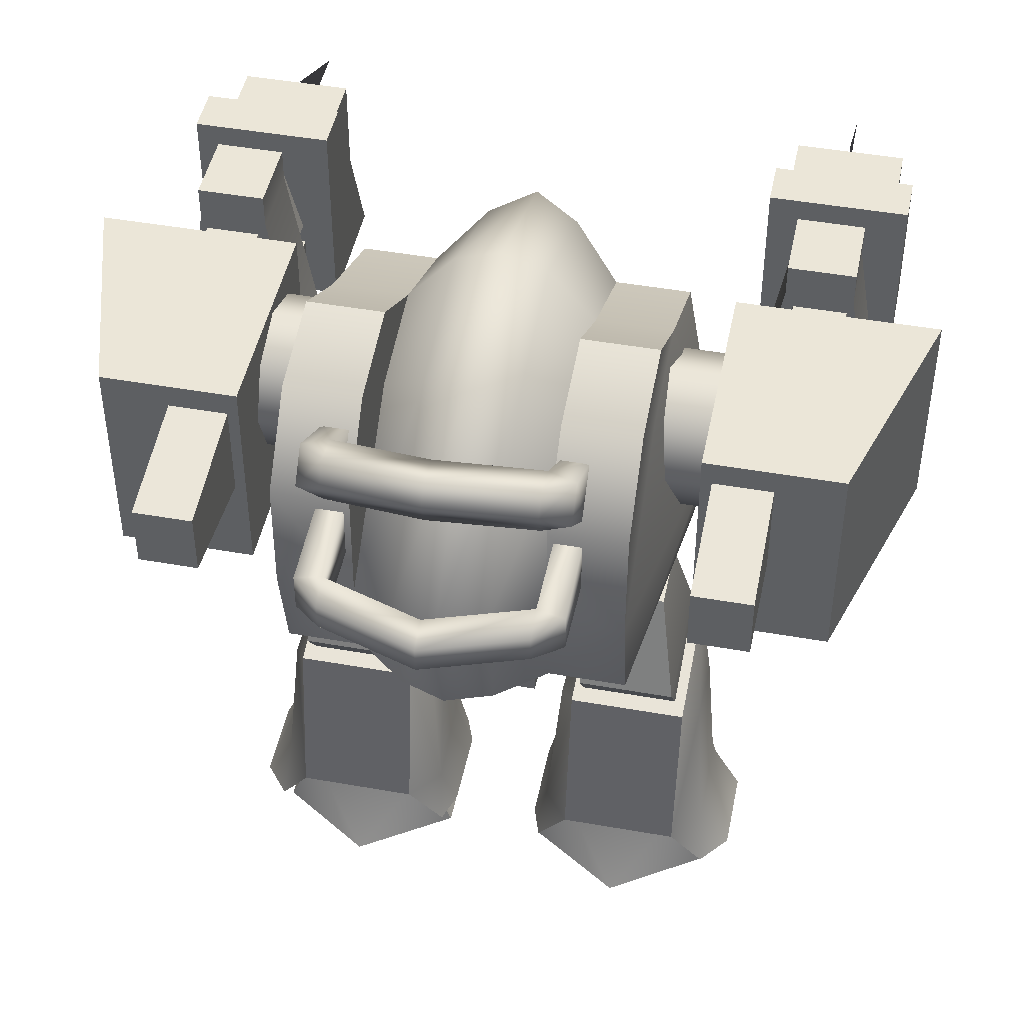
<metadata>
{"format":"obj","ext":"obj","renderer":"f3d","projection":"perspective","resolution":1024,"background":"white","views":[{"elev":46.6,"azim":-168.6,"up":"+Y"}]}
</metadata>
<code>
o pelvis,ox=-0.00,oy=15.60,oz=0.00,p=,mx=0.00,my=14.60,mz=0.00,r=20.00,h=29.00,t1=Arm_color.dds,t2=Arm_other.dds
v -0.0339 11.45 -3.462
v -0.0339 10.96 3.411
v -1.96 10.96 3.411
v -1.96 11.45 -3.462
v 1.892 11.45 -3.462
v 1.892 10.96 3.411
v -0.0339 11.75 -2.744
v 3.372 11.75 -2.744
v 3.372 11.75 2.58
v -0.0339 11.75 2.58
v -3.44 11.75 2.58
v -3.44 11.75 -2.744
v -0.0339 17.83 4.621
v 3.372 17.83 4.059
v 3.372 17.83 -4.223
v -0.0339 17.83 -4.785
v -3.44 17.83 -4.223
v -3.44 17.83 4.059
v 5.313 17.83 1.632
v 5.535 17.83 -1.758
v 3.372 15.53 -4.223
v 5.535 16.41 -1.758
v 5.313 16.41 1.632
v 3.372 15.53 4.059
v -5.603 17.83 -1.758
v -5.38 17.83 1.632
v -3.44 15.53 4.059
v -5.38 16.41 1.632
v -5.603 16.41 -1.758
v -3.44 15.53 -4.223
v -1.96 15.05 3.621
v -1.96 15.84 -3.915
v -0.0339 15.84 -3.915
v 1.892 15.84 -3.915
v -0.0339 15.05 3.621
v 1.892 15.05 3.621
v -0.0339 15.53 4.621
v -0.0339 15.53 -4.785
f 1 2 3
f 1 3 4
f 1 5 6
f 1 6 2
f 7 8 9
f 7 9 10
f 10 11 12
f 10 12 7
f 13 14 15
f 13 15 16
f 16 17 18
f 16 18 13
f 14 19 20
f 14 20 15
f 17 25 26
f 17 26 18
f 21 22 23
f 21 23 24
f 27 28 29
f 27 29 30
f 4 3 31
f 4 31 32
f 32 33 1
f 32 1 4
f 33 34 5
f 33 5 1
f 2 35 31
f 2 31 3
f 2 6 36
f 2 36 35
f 34 36 6
f 34 6 5
f 8 21 24
f 8 24 9
f 11 27 30
f 11 30 12
f 10 24 37
f 10 27 11
f 13 18 27
f 13 27 37
f 37 24 14
f 37 14 13
f 37 27 10
f 9 24 10
f 24 23 19
f 24 19 14
f 20 19 23
f 20 23 22
f 18 26 28
f 18 28 27
f 29 28 26
f 29 26 25
f 7 12 30
f 7 30 38
f 16 15 21
f 16 21 38
f 38 21 8
f 38 8 7
f 38 30 17
f 38 17 16
f 15 20 22
f 15 22 21
f 30 29 25
f 30 25 17
o lthigh,ox=4.94,oy=-0.70,oz=0.00,p=pelvis,
v 3.367 8.716 0.7964
v 3.367 8.716 -0.8995
v 6.776 8.716 -0.8995
v 6.776 8.716 0.7964
v 6.095 14.7 -1.303
v 6.736 11.05 -2.554
v 3.367 11.05 -2.554
v 3.367 15.23 -1.303
v 3.367 15.23 1.194
v 3.367 11.05 2.446
v 6.736 11.05 2.446
v 6.095 14.7 1.194
f 39 40 41
f 39 41 42
f 43 44 45
f 43 45 46
f 47 48 49
f 47 49 50
f 39 48 45
f 39 45 40
f 46 45 48
f 46 48 47
f 41 44 49
f 41 49 42
f 50 49 44
f 50 44 43
f 42 49 48
f 42 48 39
f 40 45 44
f 40 44 41
f 43 46 47
f 43 47 50
o lleg,ox=-0.00,oy=-5.62,oz=0.60,p=lthigh,
v 7.128 3.287 -2.964
v 8.251 1.372 -2.39
v 8.251 1.372 2.597
v 7.128 3.654 3.619
v 3.013 3.287 -2.964
v 3.013 9.389 -2.05
v 7.128 9.389 -2.05
v 7.128 7.562 3.953
v 3.013 7.562 3.953
v 3.013 3.654 3.619
v 7.128 10.34 2.597
v 3.013 10.34 2.597
v 1.527 1.372 1.647
v 1.891 1.372 -2.39
v 1.891 1.372 2.597
v 1.527 1.372 -1.293
v 9.148 1.372 -1.293
v 9.148 1.372 1.647
v 7.665 8.563 -0.9848
v 8.086 3.1 -1.652
v 2.056 3.1 -1.652
v 2.476 8.563 -0.9848
v 2.476 8.134 1.59
v 2.056 3.862 1.187
v 8.086 3.862 1.187
v 7.665 8.134 1.59
f 51 52 53
f 51 53 54
f 55 56 57
f 55 57 51
f 54 58 59
f 54 59 60
f 58 61 62
f 58 62 59
f 63 64 65
f 66 64 63
f 56 62 61
f 56 61 57
f 60 65 64
f 60 64 55
f 67 68 53
f 67 53 52
f 51 54 60
f 51 60 55
f 51 69 70
f 57 69 51
f 54 75 58
f 54 53 75
f 58 76 61
f 58 75 76
f 61 69 57
f 69 75 70
f 76 69 61
f 76 75 69
f 75 67 70
f 75 53 68
f 70 52 51
f 70 67 52
f 68 67 75
f 55 71 56
f 55 64 71
f 56 71 72
f 56 73 62
f 60 73 74
f 59 73 60
f 59 62 73
f 71 73 72
f 71 63 74
f 71 64 66
f 74 73 71
f 74 65 60
f 74 63 65
f 72 73 56
f 66 63 71
o lfoot,ox=-0.00,oy=-6.92,oz=-0.60,p=lleg,
v 4.957 0.2558 6.685
v 8.18 0.2558 1.304
v 6.89 0.2558 5.617
v 1.735 0.2558 1.304
v 7.143 2.818 1.304
v 7.143 3.54 1.304
v 4.957 2.818 3.315
v 2.772 3.54 1.304
v 2.772 2.818 1.304
v 3.025 0.3215 5.617
v 1.735 0.2558 -1.535
v 8.18 0.2558 -1.535
v 4.957 0.2558 -3.62
v 7.143 3.54 -1.535
v 2.772 3.54 -1.535
v 2.772 2.818 -1.535
v 7.143 2.818 -1.535
f 81 82 83
f 83 84 85
f 77 78 79
f 77 80 78
f 86 80 77
f 80 87 88
f 80 88 78
f 88 87 89
f 83 82 84
f 84 82 90
f 84 90 91
f 89 92 93
f 93 88 89
f 93 92 91
f 93 91 90
f 87 92 89
f 79 81 83
f 79 83 77
f 78 81 79
f 78 88 93
f 78 93 81
f 83 85 86
f 83 86 77
f 85 80 86
f 85 92 87
f 85 87 80
f 93 90 82
f 93 82 81
f 84 91 92
f 84 92 85
o rthigh,ox=-4.94,oy=-0.70,oz=0.00,p=pelvis,
v -6.843 8.716 0.7964
v -6.843 8.716 -0.8995
v -3.435 8.716 -0.8995
v -3.435 8.716 0.7964
v -6.163 14.7 1.194
v -6.803 11.05 2.446
v -3.435 11.05 2.446
v -3.435 15.23 1.194
v -3.435 15.23 -1.303
v -3.435 11.05 -2.554
v -6.803 11.05 -2.554
v -6.163 14.7 -1.303
f 94 95 96
f 94 96 97
f 98 99 100
f 98 100 101
f 102 103 104
f 102 104 105
f 94 99 104
f 94 104 95
f 105 104 99
f 105 99 98
f 96 103 100
f 96 100 97
f 101 100 103
f 101 103 102
f 97 100 99
f 97 99 94
f 95 104 103
f 95 103 96
f 98 101 102
f 98 102 105
o rleg,ox=-0.00,oy=-5.72,oz=0.60,p=rthigh,
v -7.196 3.287 -2.964
v -7.196 9.389 -2.05
v -3.081 9.389 -2.05
v -3.081 3.287 -2.964
v -3.081 3.653 3.619
v -3.081 7.562 3.953
v -7.196 7.562 3.953
v -7.196 3.653 3.619
v -8.318 1.372 2.597
v -8.318 1.372 -2.39
v -3.081 10.34 2.597
v -7.196 10.34 2.597
v -1.959 1.372 2.597
v -1.959 1.372 -2.39
v -1.595 1.372 1.647
v -1.595 1.372 -1.293
v -9.216 1.372 1.647
v -9.216 1.372 -1.293
v -7.733 8.563 -0.9848
v -8.154 3.1 -1.652
v -2.123 3.1 -1.652
v -2.544 8.134 1.59
v -2.544 8.563 -0.9848
v -2.123 3.861 1.187
v -8.154 3.861 1.187
v -7.733 8.134 1.59
f 106 107 108
f 106 108 109
f 110 111 112
f 110 112 113
f 111 116 117
f 111 117 112
f 113 114 115
f 113 115 106
f 118 119 120
f 120 119 121
f 109 119 118
f 109 118 110
f 107 117 116
f 107 116 108
f 115 114 122
f 115 122 123
f 106 124 107
f 106 115 125
f 107 124 117
f 112 130 113
f 117 124 131
f 117 131 112
f 124 130 131
f 131 130 112
f 130 123 122
f 130 114 113
f 125 124 106
f 125 130 124
f 125 123 130
f 115 123 125
f 122 114 130
f 109 110 113
f 109 113 106
f 108 126 109
f 108 127 128
f 110 127 111
f 110 118 129
f 126 127 129
f 126 120 121
f 126 119 109
f 129 127 110
f 129 120 126
f 127 116 111
f 128 126 108
f 128 127 126
f 116 127 108
f 118 120 129
f 121 119 126
o rfoot,ox=-0.00,oy=-6.92,oz=-0.60,p=rleg,
v -6.958 0.2557 5.617
v -8.248 0.2557 1.304
v -5.025 0.2557 6.685
v -1.803 0.2557 1.304
v -3.093 0.3215 5.617
v -8.248 0.2557 -1.535
v -1.803 0.2557 -1.535
v -5.025 2.818 3.315
v -7.211 3.54 1.304
v -7.211 2.818 1.304
v -2.84 2.818 1.304
v -2.84 3.54 1.304
v -5.025 0.2557 -3.62
v -2.84 3.54 -1.535
v -7.211 3.54 -1.535
v -7.211 2.818 -1.535
v -2.84 2.818 -1.535
f 139 140 141
f 142 143 139
f 132 133 134
f 134 135 136
f 133 135 134
f 133 137 138
f 133 138 135
f 144 138 137
f 145 146 140
f 145 140 143
f 143 140 139
f 144 137 147
f 144 148 138
f 147 148 144
f 146 145 148
f 146 148 147
f 132 141 133
f 134 139 141
f 134 141 132
f 134 136 142
f 134 142 139
f 141 147 137
f 141 137 133
f 141 140 146
f 141 146 147
f 136 135 142
f 142 148 145
f 142 145 143
f 135 138 148
f 135 148 142
o aimy1,ox=-0.00,oy=2.00,oz=0.00,p=pelvis,,e=0
v 0 17.6 0
v 0 17.6 4
v 0 19.6 0
f 149 150 151
o torso,ox=-0.00,oy=0.00,oz=0.00,p=aimy1,
v -3.395 24.5 -10.99
v -3.393 24.03 -11.84
v -4.313 24.24 -10.99
v -4.313 22.93 -10.99
v -3.393 23.14 -11.84
v -3.395 22.67 -10.99
v 4.245 24.24 -10.99
v 3.326 24.03 -11.84
v 3.328 24.5 -10.99
v 3.328 22.67 -10.99
v 3.326 23.14 -11.84
v 4.245 22.93 -10.99
v -3.304 28.28 -8.787
v -3.302 28.43 -9.745
v -4.221 28.08 -8.947
v -4.221 27.04 -9.752
v -3.302 27.73 -10.29
v -3.304 26.84 -9.912
v 4.337 28.08 -8.947
v 3.417 28.43 -9.745
v 3.419 28.28 -8.787
v 3.419 26.84 -9.912
v 3.417 27.73 -10.29
v 4.337 27.04 -9.752
v -4.313 22.67 -7.99
v -4.313 24.5 -7.99
v -3.395 24.5 -7.99
v -3.395 22.67 -7.99
v -0.0339 22.67 -12.11
v -0.0339 24.5 -12.11
v -0.0339 23.14 -12.96
v -0.0339 24.03 -12.96
v 3.328 24.5 -7.99
v 4.245 24.5 -7.99
v 3.328 22.67 -7.99
v 4.245 22.67 -7.99
v -4.221 24.99 -7.54
v -4.221 26.44 -6.415
v -3.304 26.44 -6.415
v -3.304 24.99 -7.54
v 0.05791 27.52 -10.8
v 0.05791 28.97 -9.673
v 0.05791 28.41 -11.18
v 0.05791 29.12 -10.63
v 3.419 26.44 -6.415
v 4.337 26.44 -6.415
v 3.419 24.99 -7.54
v 4.337 24.99 -7.54
v 5.701 17.4 -7.564
v 3.121 17.4 -7.564
v 3.121 20.95 -8.306
v 5.701 20.95 -8.306
v 3.121 24.92 -8.214
v 5.701 24.92 -8.214
v 5.701 27.49 -6.03
v 3.121 27.49 -6.03
v 3.121 28.23 -2.834
v 5.701 28.23 -2.834
v -5.769 20.95 -8.306
v -3.189 20.95 -8.306
v -3.189 17.4 -7.564
v -5.769 17.4 -7.564
v -5.769 24.92 -8.214
v -3.189 24.92 -8.214
v -5.769 27.49 -6.03
v -5.769 28.23 -2.834
v -3.189 28.23 -2.834
v -3.189 27.49 -6.03
v 5.701 17.4 4.815
v 3.121 20.95 5.521
v 3.121 17.4 4.815
v 5.701 20.95 5.521
v 3.121 24.24 4.463
v 5.701 24.24 4.463
v 8.348 23.18 1.612
v 8.348 25 0.8593
v 5.778 25 0.8593
v 5.778 23.18 1.612
v 8.348 21.37 0.8593
v 5.778 21.37 0.8593
v 8.348 20.61 -0.9578
v 5.778 20.61 -0.9578
v 8.348 21.37 -2.775
v 5.778 21.37 -2.775
v 8.348 23.18 -3.528
v 5.778 23.18 -3.528
v 8.348 25 -2.775
v 5.778 25 -2.775
v 8.348 25.75 -0.9578
v 5.778 25.75 -0.9578
v -5.846 23.18 1.612
v -5.846 25 0.8593
v -8.416 25 0.8593
v -8.416 23.18 1.612
v -5.846 21.37 0.8593
v -8.416 21.37 0.8593
v -5.846 20.61 -0.9578
v -8.416 20.61 -0.9578
v -5.846 21.37 -2.775
v -8.416 21.37 -2.775
v -5.846 23.18 -3.528
v -8.416 23.18 -3.528
v -5.846 25 -2.775
v -8.416 25 -2.775
v -5.846 25.75 -0.9578
v -8.416 25.75 -0.9578
v 3.121 17.4 0.5617
v 6.726 17.4 0.5617
v 1.524 17.4 7.048
v 1.524 17.4 0.5617
v 1.524 17.4 -8.86
v -6.794 17.4 0.5617
v -3.189 17.4 0.5617
v -5.769 17.4 4.815
v -3.189 17.4 4.815
v -1.591 17.4 -8.86
v -1.591 17.4 0.5617
v -1.591 17.4 7.048
v -5.769 20.95 5.521
v -3.189 20.95 5.521
v -5.769 24.24 4.463
v -3.189 24.24 4.463
v -0.0339 27.45 -5.169
v 1.524 27.04 -4.521
v 1.524 21.89 -9.602
v -0.0339 22.11 -10.25
v -1.591 27.04 -4.521
v -1.591 21.89 -9.602
v -0.0339 17.4 -9.402
v 3.121 25.57 -3.373
v 1.524 28.17 0.1815
v 3.121 26.3 0.1815
v 1.524 25.66 5.657
v 1.524 21.89 7.754
v -3.189 25.57 -3.373
v -3.189 26.3 0.1815
v -1.591 28.17 0.1815
v -1.591 25.66 5.657
v -1.591 21.89 7.754
v 5.701 26.3 0.1815
v -5.769 26.3 0.1815
v -7.368 20.95 0.5617
v -5.769 25.57 -3.373
v -0.0339 17.4 7.951
v -0.0339 17.4 0.5617
v -0.0339 28.69 0.1829
v -0.0339 26.22 6.343
v -0.0339 22.32 8.683
v 7.3 20.95 0.5617
v 5.701 25.57 -3.373
f 152 153 154
f 155 156 157
f 158 159 160
f 161 162 163
f 154 155 176
f 154 176 177
f 154 153 156
f 154 156 155
f 177 178 152
f 177 152 154
f 178 179 157
f 178 157 152
f 157 179 176
f 157 176 155
f 157 180 181
f 157 181 152
f 153 182 156
f 153 183 182
f 183 181 159
f 181 160 159
f 156 182 180
f 156 180 157
f 180 161 160
f 180 160 181
f 182 162 161
f 182 161 180
f 160 184 185
f 160 185 158
f 160 161 186
f 160 186 184
f 185 187 163
f 185 163 158
f 163 162 159
f 163 159 158
f 187 186 161
f 187 161 163
f 152 181 183
f 152 183 153
f 183 159 162
f 183 162 182
f 164 165 166
f 167 168 169
f 170 171 172
f 173 174 175
f 166 167 188
f 166 188 189
f 166 165 168
f 166 168 167
f 189 190 164
f 189 164 166
f 190 191 169
f 190 169 164
f 169 191 188
f 169 188 167
f 169 192 193
f 169 193 164
f 165 194 168
f 165 195 194
f 195 193 171
f 193 172 171
f 168 194 192
f 168 192 169
f 192 173 172
f 192 172 193
f 194 174 173
f 194 173 192
f 172 196 197
f 172 197 170
f 172 173 198
f 172 198 196
f 197 199 175
f 197 175 170
f 175 174 171
f 175 171 170
f 199 198 173
f 199 173 175
f 164 193 195
f 164 195 165
f 195 171 174
f 195 174 194
f 200 201 202
f 200 202 203
f 202 204 205
f 202 205 203
f 206 205 204
f 206 204 207
f 207 208 209
f 207 209 206
f 210 211 212
f 210 212 213
f 210 214 215
f 210 215 211
f 216 217 218
f 216 218 219
f 219 215 214
f 219 214 216
f 274 275 276
f 274 276 277
f 274 277 278
f 277 279 278
f 277 276 262
f 277 262 280
f 277 280 279
f 280 267 279
f 201 262 276
f 201 276 202
f 276 275 202
f 202 275 281
f 275 282 281
f 281 282 283
f 224 283 282
f 224 282 284
f 221 224 284
f 221 284 285
f 221 285 260
f 221 260 222
f 211 267 212
f 211 279 267
f 211 286 279
f 279 286 278
f 278 286 287
f 278 287 288
f 287 289 288
f 287 273 289
f 290 289 273
f 290 273 271
f 266 290 271
f 266 269 290
f 274 278 288
f 297 274 288
f 297 275 274
f 297 288 289
f 297 282 275
f 297 289 298
f 297 298 282
f 282 298 284
f 295 260 285
f 295 285 299
f 295 299 269
f 285 284 299
f 299 284 298
f 299 290 269
f 299 298 290
f 298 289 290
f 220 221 222
f 220 223 221
f 223 224 221
f 223 225 224
f 226 227 228
f 229 226 228
f 229 230 226
f 229 231 230
f 231 232 230
f 231 233 232
f 234 232 233
f 234 233 235
f 236 234 235
f 236 235 237
f 238 236 237
f 238 237 239
f 240 238 239
f 240 239 241
f 227 240 241
f 227 241 228
f 242 243 244
f 242 244 245
f 242 245 246
f 245 247 246
f 247 248 246
f 247 249 248
f 250 248 249
f 250 249 251
f 252 250 251
f 252 251 253
f 254 252 253
f 254 253 255
f 256 254 255
f 256 255 257
f 243 256 257
f 243 257 244
f 200 258 201
f 200 259 258
f 259 222 258
f 259 220 222
f 222 260 261
f 222 261 258
f 261 262 258
f 258 262 201
f 212 263 213
f 212 264 263
f 264 265 263
f 264 266 265
f 212 267 268
f 212 268 264
f 268 269 264
f 264 269 266
f 295 269 268
f 295 268 296
f 295 296 260
f 268 267 296
f 296 261 260
f 296 267 280
f 296 280 261
f 280 262 261
f 266 270 265
f 266 271 270
f 271 272 270
f 271 273 272
f 281 204 202
f 281 207 204
f 281 208 207
f 281 283 208
f 211 215 219
f 211 219 286
f 219 287 286
f 219 218 287
f 209 208 283
f 209 283 291
f 283 225 291
f 283 224 225
f 292 218 217
f 292 287 218
f 292 273 287
f 292 272 273
f 263 265 270
f 293 263 270
f 293 213 263
f 293 270 272
f 210 213 293
f 293 272 292
f 210 293 294
f 293 292 294
f 210 294 214
f 294 216 214
f 294 292 216
f 292 217 216
f 203 259 200
f 203 205 206
f 203 300 259
f 300 220 259
f 300 223 220
f 300 225 223
f 300 291 225
f 203 206 301
f 203 301 300
f 300 301 291
f 206 209 301
f 301 209 291
o aimx1,ox=-0.00,oy=5.61,oz=-1.00,p=torso,,e=0
v 0 23.21 -1
v 0 23.21 3
v 0 25.21 -1
f 302 303 304
o rarm,ox=-10.87,oy=0.00,oz=0.01,p=aimx1,
v -12.12 19.74 4.002
v -12.12 19.74 2.096
v -8.392 19.74 2.096
v -8.392 19.74 4.002
v -11.16 24.98 4.002
v -11.16 24.98 2.096
v -9.347 24.98 2.096
v -9.347 24.98 4.002
v -12.4 19.37 6.178
v -12.4 19.37 3.627
v -8.001 19.37 3.627
v -8.001 19.37 6.178
v -11.35 26.63 6.178
v -9.053 26.63 6.178
v -9.053 26.63 3.627
v -11.35 26.63 3.627
v -14.35 18.56 2.242
v -12.14 18.56 -5.368
v -7.545 18.56 -5.368
v -7.545 18.56 2.242
v -14.35 26.06 2.242
v -7.545 26.06 2.242
v -7.545 26.06 -5.368
v -12.14 26.06 -5.368
v -9.888 22.43 -9.638
v -9.888 24.61 -9.638
v -7.913 24.61 -9.638
v -7.913 22.43 -9.638
v -11.35 25.48 6.178
v -11.35 25.48 3.627
v -9.053 25.48 3.627
v -9.053 25.48 6.178
v -9.888 21.74 -4.762
v -7.913 21.74 -4.762
v -9.888 25.3 -4.762
v -7.913 25.3 -4.762
f 313 314 315
f 313 315 316
f 317 318 319
f 317 319 320
f 321 322 323
f 321 323 324
f 325 326 327
f 325 327 328
f 329 330 331
f 329 331 332
f 313 333 334
f 313 334 314
f 320 334 333
f 320 333 317
f 315 335 336
f 315 336 316
f 318 336 335
f 318 335 319
f 324 326 325
f 324 325 321
f 322 328 327
f 322 327 323
f 337 329 332
f 337 332 338
f 337 339 330
f 337 330 329
f 332 331 340
f 332 340 338
f 339 340 331
f 339 331 330
f 316 336 333
f 316 333 313
f 317 333 336
f 317 336 318
f 314 334 335
f 314 335 315
f 319 335 334
f 319 334 320
f 321 325 328
f 321 328 322
f 323 327 326
f 323 326 324
f 305 306 307
f 305 307 308
f 305 309 310
f 305 310 306
f 307 311 312
f 307 312 308
f 309 312 311
f 309 311 310
o rbarrel,ox=-0.00,oy=0.00,oz=10.87,p=rarm,
v -11.64 20.01 8.449
v -11.64 20.01 5.987
v -8.988 20.01 5.987
v -8.988 20.01 8.449
v -11.64 21.08 8.449
v -11.64 21.08 5.987
v -8.988 21.08 5.987
v -8.988 21.08 8.449
v -12.7 25.96 9.555
v -7.928 25.96 9.555
v -7.928 25.96 7.924
v -12.7 25.96 7.924
v -12.7 18.75 12.42
v -12.7 18.75 7.924
v -7.928 18.75 7.924
v -7.928 18.75 12.42
v -11.6 21.83 8.449
v -11.6 21.83 5.987
v -9.026 21.83 5.987
v -9.026 21.83 8.449
v -10.93 24.53 8.449
v -10.93 24.53 5.987
v -9.701 24.53 5.987
v -9.701 24.53 8.449
v -12.2 24.65 12.6
v -12.2 19.66 12.6
v -8.432 19.66 12.6
v -8.432 24.65 12.6
v -8.432 24.65 8.562
v -12.2 24.65 8.562
v -12.2 19.66 8.562
v -8.432 19.66 8.562
f 368 367 372
f 368 372 369
f 366 371 372
f 366 372 367
f 349 353 356
f 349 356 350
f 351 355 354
f 351 354 352
f 341 342 343
f 341 343 344
f 341 345 346
f 341 346 342
f 343 347 348
f 343 348 344
f 345 348 347
f 345 347 346
f 349 350 351
f 349 351 352
f 353 354 355
f 353 355 356
f 357 358 359
f 357 359 360
f 357 361 362
f 357 362 358
f 359 363 364
f 359 364 360
f 361 364 363
f 361 363 362
f 365 366 367
f 365 367 368
f 352 354 353
f 352 353 349
f 350 356 355
f 350 355 351
f 365 368 369
f 365 369 370
f 370 371 366
f 370 366 365
o rflare,ox=0.59,oy=-0.49,oz=2.96,p=rbarrel,,e=0
v -10.28 22.72 12.84
v -10.28 22.72 16.84
v -10.28 24.72 12.84
f 373 374 375
o rvent,ox=-0.00,oy=0.00,oz=0.00,p=rarm,
v -12.63 20.01 -1.94
v -12.63 24.62 -1.94
v -12.15 24.62 -3.745
v -12.15 20.01 -3.745
v -9.273 20.01 -2.974
v -9.757 20.01 -1.169
v -9.757 24.62 -1.169
v -9.273 24.62 -2.974
f 376 377 378
f 376 378 379
f 376 379 380
f 376 380 381
f 381 382 377
f 381 377 376
f 379 378 383
f 379 383 380
f 377 382 383
f 377 383 378
o larm,ox=9.88,oy=0.00,oz=0.01,p=aimx1,
v 8.324 19.74 4.002
v 8.324 19.74 2.096
v 12.05 19.74 2.096
v 12.05 19.74 4.002
v 9.279 24.98 4.002
v 9.279 24.98 2.096
v 11.09 24.98 2.096
v 11.09 24.98 4.002
v 7.933 19.37 6.178
v 7.933 19.37 3.627
v 12.33 19.37 3.627
v 12.33 19.37 6.178
v 11.28 26.63 3.627
v 8.985 26.63 3.627
v 8.985 26.63 6.178
v 11.28 26.63 6.178
v 7.477 18.56 2.242
v 7.477 18.56 -5.368
v 12.07 18.56 -5.368
v 14.28 18.56 2.242
v 12.07 26.06 -5.368
v 7.477 26.06 -5.368
v 7.477 26.06 2.242
v 14.28 26.06 2.242
v 7.845 22.43 -9.638
v 7.845 24.61 -9.638
v 9.821 24.61 -9.638
v 9.821 22.43 -9.638
v 8.985 25.48 6.178
v 8.985 25.48 3.627
v 11.28 25.48 3.627
v 11.28 25.48 6.178
v 7.845 21.74 -4.762
v 9.821 21.74 -4.762
v 7.845 25.3 -4.762
v 9.821 25.3 -4.762
f 392 393 394
f 392 394 395
f 396 397 398
f 396 398 399
f 400 401 402
f 400 402 403
f 404 405 406
f 404 406 407
f 408 409 410
f 408 410 411
f 392 412 413
f 392 413 393
f 397 413 412
f 397 412 398
f 394 414 415
f 394 415 395
f 399 415 414
f 399 414 396
f 403 407 406
f 403 406 400
f 401 405 404
f 401 404 402
f 416 408 411
f 416 411 417
f 416 418 409
f 416 409 408
f 411 410 419
f 411 419 417
f 410 409 418
f 410 418 419
f 395 415 412
f 395 412 392
f 398 412 415
f 398 415 399
f 393 413 414
f 393 414 394
f 396 414 413
f 396 413 397
f 400 406 405
f 400 405 401
f 402 404 407
f 402 407 403
f 384 385 386
f 384 386 387
f 384 388 389
f 384 389 385
f 386 390 391
f 386 391 387
f 390 389 388
f 390 388 391
o lvent,ox=-0.00,oy=0.00,oz=0.00,p=larm,
v 12.08 20.01 -3.745
v 12.08 24.62 -3.745
v 12.57 24.62 -1.94
v 12.57 20.01 -1.94
v 9.689 24.62 -1.169
v 9.689 20.01 -1.169
v 9.206 20.01 -2.974
v 9.206 24.62 -2.974
f 420 421 422
f 420 422 423
f 423 422 424
f 423 424 425
f 425 426 420
f 425 420 423
f 426 427 421
f 426 421 420
f 421 427 424
f 421 424 422
o lbarrel,ox=-0.00,oy=0.00,oz=9.88,p=larm,
v 8.92 20.01 8.449
v 8.92 20.01 5.987
v 11.57 20.01 5.987
v 11.57 20.01 8.449
v 8.92 21.08 8.449
v 8.92 21.08 5.987
v 11.57 21.08 5.987
v 11.57 21.08 8.449
v 12.63 25.96 7.924
v 7.86 25.96 7.924
v 7.86 25.96 9.555
v 12.63 25.96 9.555
v 7.86 18.75 12.42
v 7.86 18.75 7.924
v 12.63 18.75 7.924
v 12.63 18.75 12.42
v 8.959 21.83 8.449
v 8.959 21.83 5.987
v 11.53 21.83 5.987
v 11.53 21.83 8.449
v 9.633 24.53 8.449
v 9.633 24.53 5.987
v 10.86 24.53 5.987
v 10.86 24.53 8.449
v 8.364 24.65 12.6
v 8.364 19.66 12.6
v 12.13 19.66 12.6
v 12.13 24.65 12.6
v 12.13 19.66 8.562
v 12.13 24.65 8.562
v 8.364 24.65 8.562
v 8.364 19.66 8.562
f 458 459 453
f 458 453 452
f 453 459 456
f 453 456 454
f 436 442 441
f 436 441 437
f 438 440 443
f 438 443 439
f 428 429 430
f 428 430 431
f 428 432 433
f 428 433 429
f 430 434 435
f 430 435 431
f 434 433 432
f 434 432 435
f 436 437 438
f 436 438 439
f 440 441 442
f 440 442 443
f 444 445 446
f 444 446 447
f 444 448 449
f 444 449 445
f 446 450 451
f 446 451 447
f 450 449 448
f 450 448 451
f 452 453 454
f 452 454 455
f 439 443 442
f 439 442 436
f 437 441 440
f 437 440 438
f 455 454 456
f 455 456 457
f 457 458 452
f 457 452 455
o lflare,ox=0.30,oy=-0.69,oz=3.95,p=lbarrel,,e=0
v 10.18 22.52 12.84
v 10.18 22.52 16.84
v 10.18 24.52 12.84
f 460 461 462

</code>
